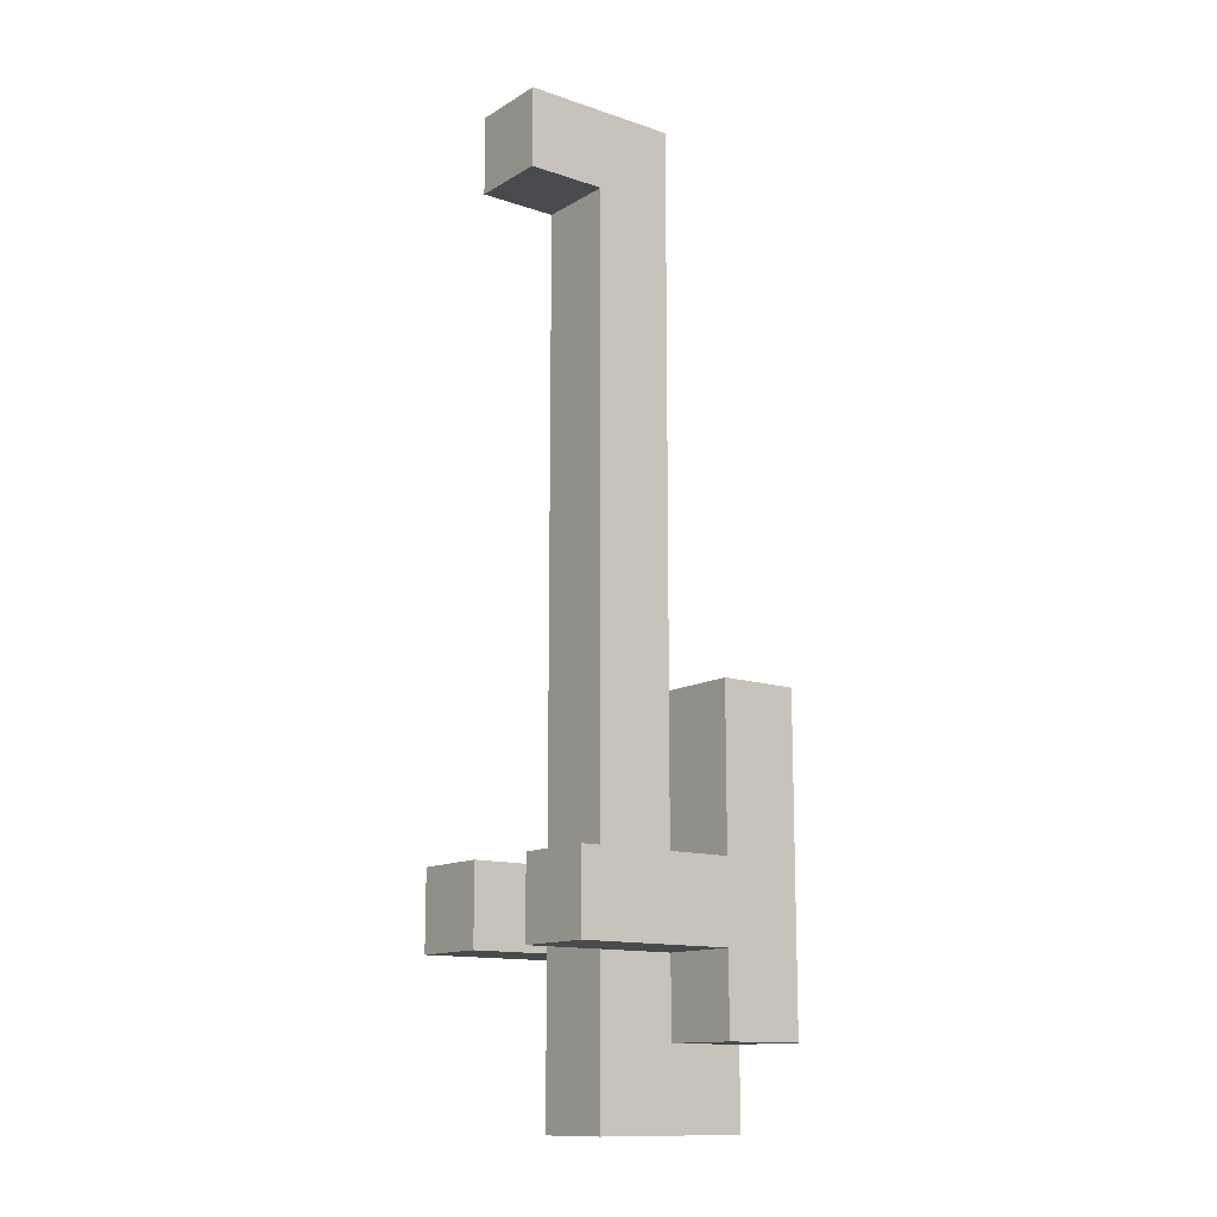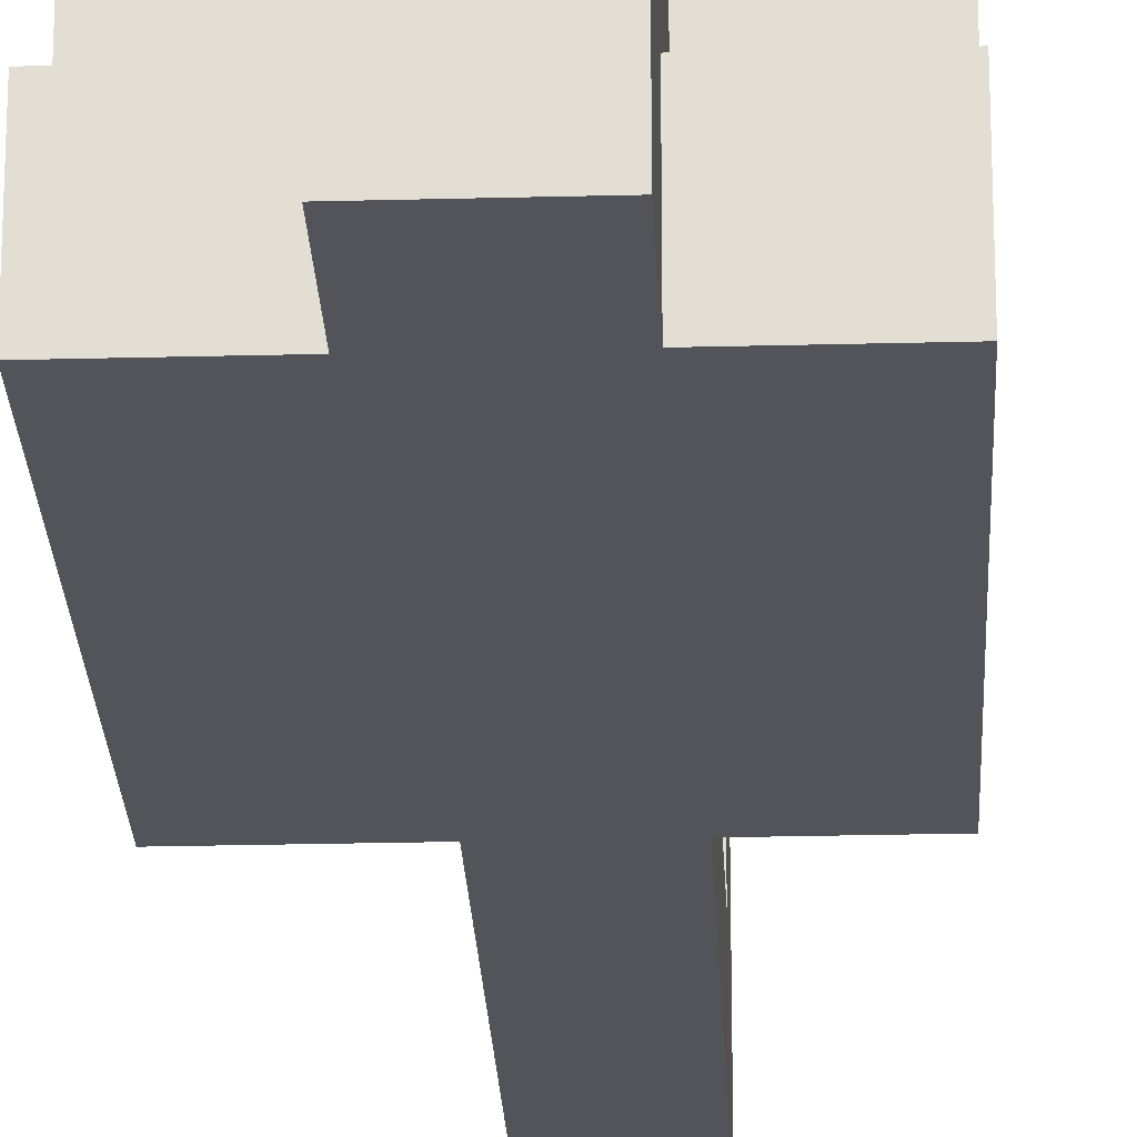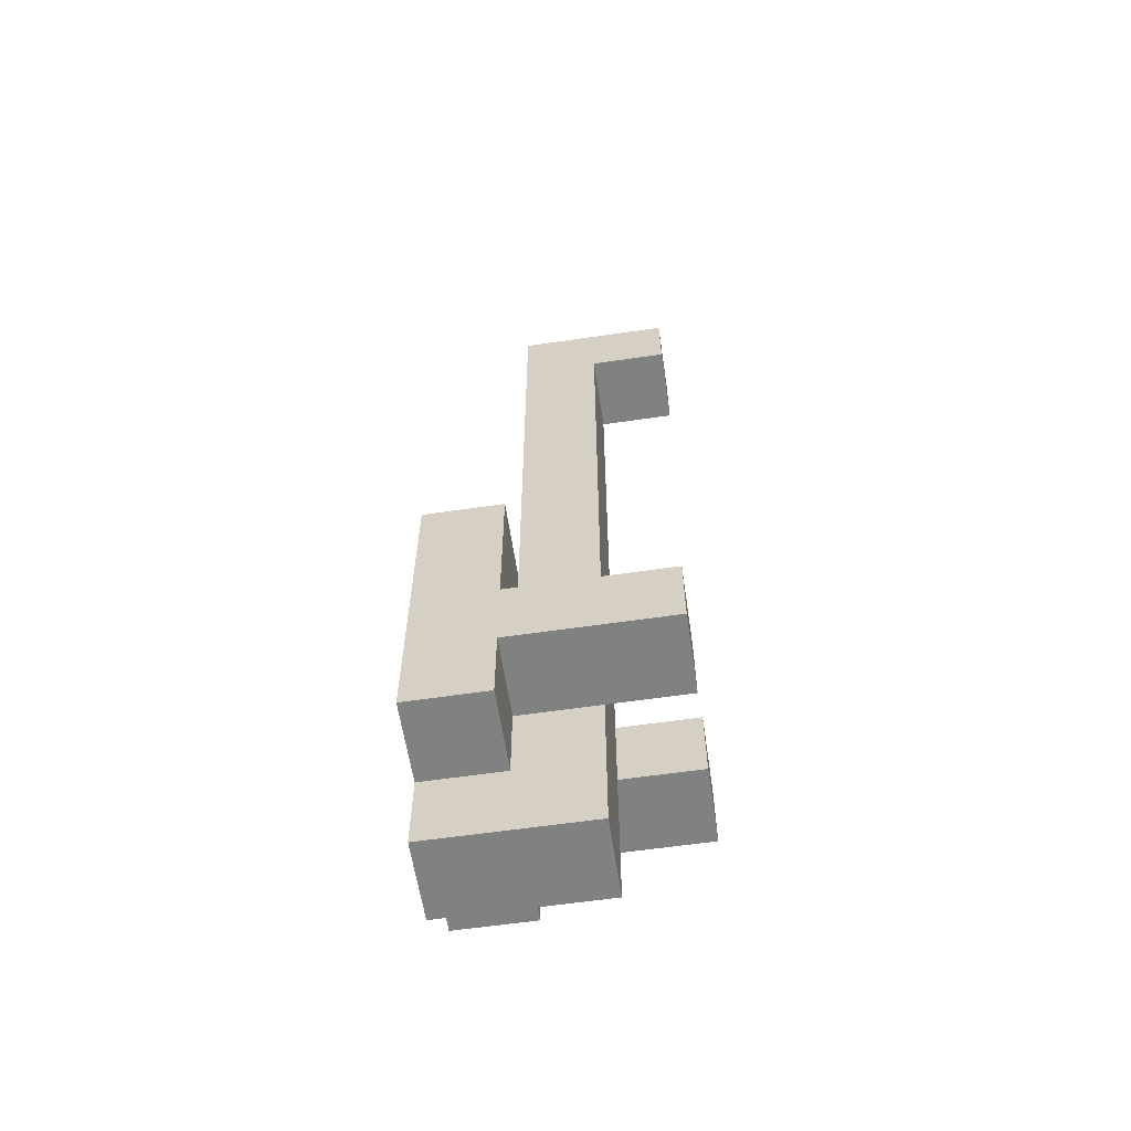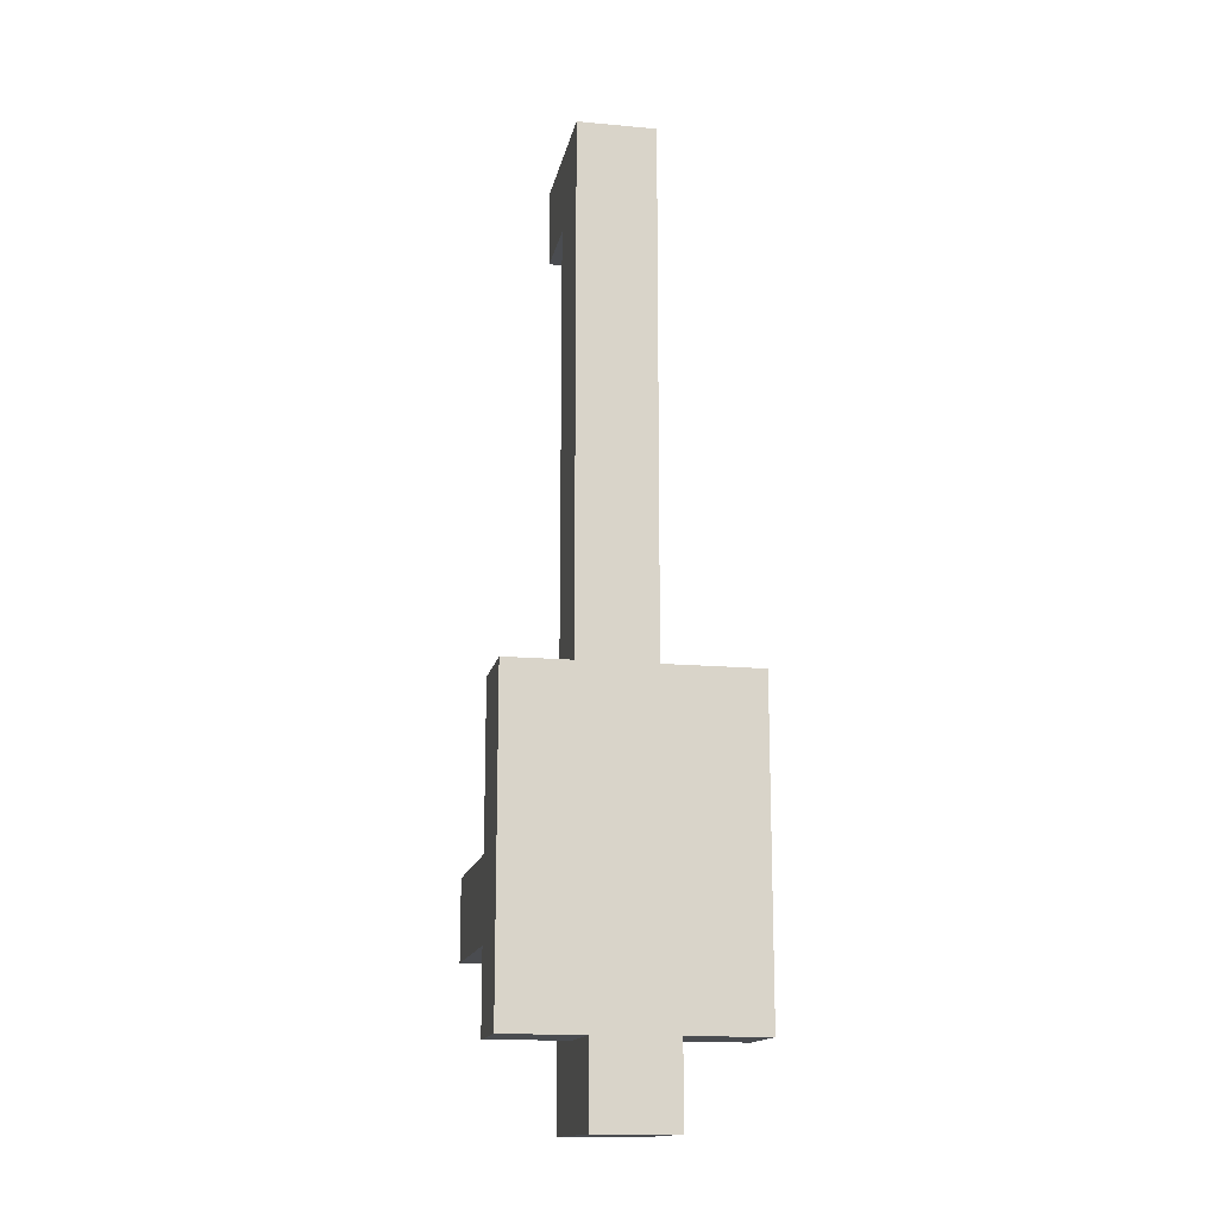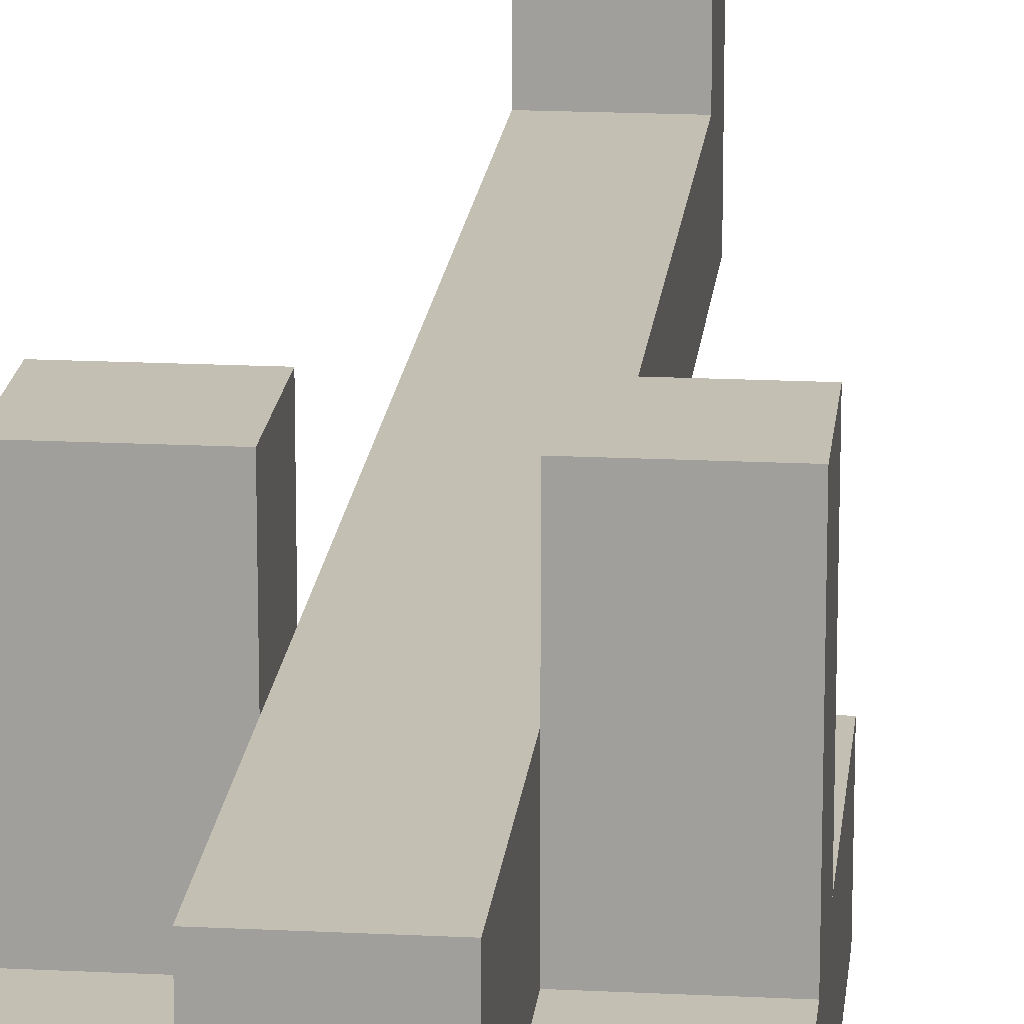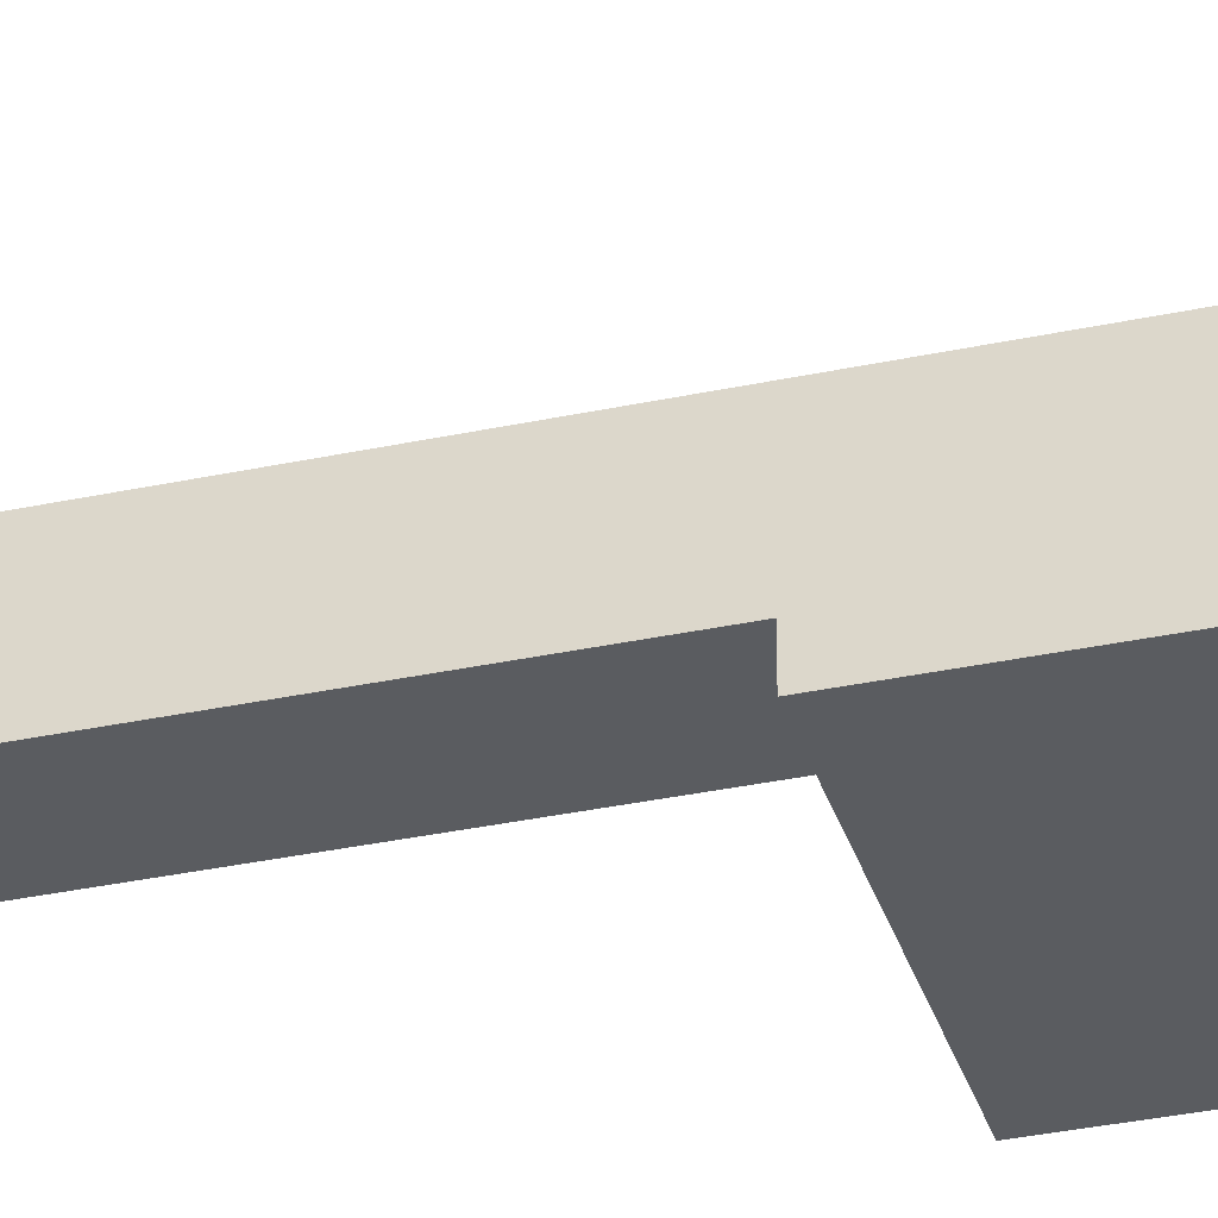
<metadata>
{"format":"obj","ext":"obj","renderer":"f3d","projection":"perspective","resolution":1024,"background":"white","views":[{"elev":-13.1,"azim":-127.3,"up":"+Z"},{"elev":-23.9,"azim":-177.5,"up":"+Y"},{"elev":-60.3,"azim":98.5,"up":"+Z"},{"elev":-15.0,"azim":-11.0,"up":"+Z"},{"elev":17.8,"azim":-174.3,"up":"+Y"},{"elev":-34.0,"azim":106.2,"up":"+Y"}]}
</metadata>
<code>
g Pistol-3
v -1.5 7 -1.5
v -1.5 7 -5.5
v -1.5 8 -1.5
v -1.5 8 -3.5
v -1.5 8 -4.5
v -1.5 8 -5.5
v -1.5 10 -3.5
v -1.5 10 -4.5
v -0.5 7 -5.5
v -0.5 7 -6.5
v -0.5 8 5.5
v -0.5 8 -1.5
v -0.5 8 -3.5
v -0.5 8 -4.5
v -0.5 8 -5.5
v -0.5 8 -6.5
v -0.5 9 5.5
v -0.5 9 4.5
v -0.5 9 -3.5
v -0.5 9 -4.5
v -0.5 9 -6.5
v -0.5 10 5.5
v -0.5 10 4.5
v 0.5 9 -3.5
v 0.5 9 -4.5
v 0.5 10 -3.5
v 0.5 10 -4.5
v -0.5 9 -3.5
v -0.5 9 -4.5
v -0.5 10 -3.5
v -0.5 10 -4.5
v 0.5 7 -5.5
v 0.5 7 -6.5
v 0.5 8 5.5
v 0.5 8 -1.5
v 0.5 8 -3.5
v 0.5 8 -4.5
v 0.5 8 -5.5
v 0.5 8 -6.5
v 0.5 9 5.5
v 0.5 9 4.5
v 0.5 9 -3.5
v 0.5 9 -4.5
v 0.5 9 -6.5
v 0.5 10 5.5
v 0.5 10 4.5
v 1.5 7 -1.5
v 1.5 7 -5.5
v 1.5 8 -1.5
v 1.5 8 -3.5
v 1.5 8 -4.5
v 1.5 8 -5.5
v 1.5 10 -3.5
v 1.5 10 -4.5
v -0.5 8 5.5
v -0.5 9 5.5
v -0.5 10 5.5
v 0.5 8 5.5
v 0.5 9 5.5
v 0.5 10 5.5
v -1.5 7 -1.5
v -1.5 8 -1.5
v -0.5 7 -1.5
v -0.5 8 -1.5
v 0.5 7 -1.5
v 0.5 8 -1.5
v 1.5 7 -1.5
v 1.5 8 -1.5
v -1.5 8 -3.5
v -1.5 10 -3.5
v -0.5 8 -3.5
v -0.5 9 -3.5
v -0.5 10 -3.5
v 0.5 8 -3.5
v 0.5 9 -3.5
v 0.5 10 -3.5
v 1.5 8 -3.5
v 1.5 10 -3.5
v -0.5 9 4.5
v -0.5 10 4.5
v 0.5 9 4.5
v 0.5 10 4.5
v -1.5 8 -4.5
v -1.5 10 -4.5
v -0.5 8 -4.5
v -0.5 9 -4.5
v -0.5 10 -4.5
v 0.5 8 -4.5
v 0.5 9 -4.5
v 0.5 10 -4.5
v 1.5 8 -4.5
v 1.5 10 -4.5
v -1.5 7 -5.5
v -1.5 8 -5.5
v -0.5 7 -5.5
v -0.5 8 -5.5
v 0.5 7 -5.5
v 0.5 8 -5.5
v 1.5 7 -5.5
v 1.5 8 -5.5
v -0.5 7 -6.5
v -0.5 8 -6.5
v -0.5 9 -6.5
v 0.5 7 -6.5
v 0.5 8 -6.5
v 0.5 9 -6.5
v -1.5 7 -1.5
v -0.5 7 -1.5
v 0.5 7 -1.5
v 1.5 7 -1.5
v -1.5 7 -5.5
v -0.5 7 -5.5
v 0.5 7 -5.5
v 1.5 7 -5.5
v -0.5 7 -6.5
v 0.5 7 -6.5
v -0.5 8 5.5
v 0.5 8 5.5
v -0.5 8 -1.5
v 0.5 8 -1.5
v -1.5 8 -1.5
v -0.5 8 -1.5
v 0.5 8 -1.5
v 1.5 8 -1.5
v -1.5 8 -3.5
v -0.5 8 -3.5
v 0.5 8 -3.5
v 1.5 8 -3.5
v -1.5 8 -4.5
v -0.5 8 -4.5
v 0.5 8 -4.5
v 1.5 8 -4.5
v -1.5 8 -5.5
v -0.5 8 -5.5
v 0.5 8 -5.5
v 1.5 8 -5.5
v -0.5 9 4.5
v 0.5 9 4.5
v -0.5 9 -3.5
v 0.5 9 -3.5
v -0.5 9 -4.5
v 0.5 9 -4.5
v -0.5 9 -6.5
v 0.5 9 -6.5
v -0.5 10 5.5
v 0.5 10 5.5
v -0.5 10 4.5
v 0.5 10 4.5
v -1.5 10 -3.5
v -0.5 10 -3.5
v 0.5 10 -3.5
v 1.5 10 -3.5
v -1.5 10 -4.5
v -0.5 10 -4.5
v 0.5 10 -4.5
v 1.5 10 -4.5
f 3 2 1
f 4 2 3
f 5 2 4
f 6 2 5
f 7 5 4
f 8 5 7
f 15 10 9
f 16 10 15
f 17 13 12
f 17 12 11
f 18 13 17
f 19 13 18
f 20 16 15
f 20 15 14
f 21 16 20
f 22 18 17
f 23 18 22
f 26 25 24
f 27 25 26
f 28 29 30
f 30 29 31
f 32 33 38
f 38 33 39
f 35 36 40
f 34 35 40
f 40 36 41
f 41 36 42
f 38 39 43
f 37 38 43
f 43 39 44
f 40 41 45
f 45 41 46
f 47 48 49
f 49 48 50
f 50 48 51
f 51 48 52
f 50 51 53
f 53 51 54
f 58 56 55
f 59 57 56
f 59 56 58
f 60 57 59
f 63 62 61
f 64 62 63
f 65 64 63
f 66 64 65
f 67 66 65
f 68 66 67
f 71 70 69
f 72 70 71
f 73 70 72
f 77 75 74
f 77 76 75
f 78 76 77
f 79 80 81
f 81 80 82
f 83 84 85
f 85 84 86
f 86 84 87
f 88 89 91
f 89 90 91
f 91 90 92
f 93 94 95
f 95 94 96
f 97 98 99
f 99 98 100
f 101 102 104
f 102 103 105
f 104 102 105
f 105 103 106
f 111 108 107
f 112 109 108
f 112 108 111
f 113 110 109
f 113 109 112
f 114 110 113
f 115 113 112
f 116 113 115
f 119 118 117
f 120 118 119
f 121 122 125
f 125 122 126
f 123 124 127
f 127 124 128
f 129 130 133
f 133 130 134
f 131 132 135
f 135 132 136
f 137 138 139
f 139 138 140
f 139 140 141
f 141 140 142
f 141 142 143
f 143 142 144
f 145 146 147
f 147 146 148
f 149 150 153
f 153 150 154
f 151 152 155
f 155 152 156

</code>
